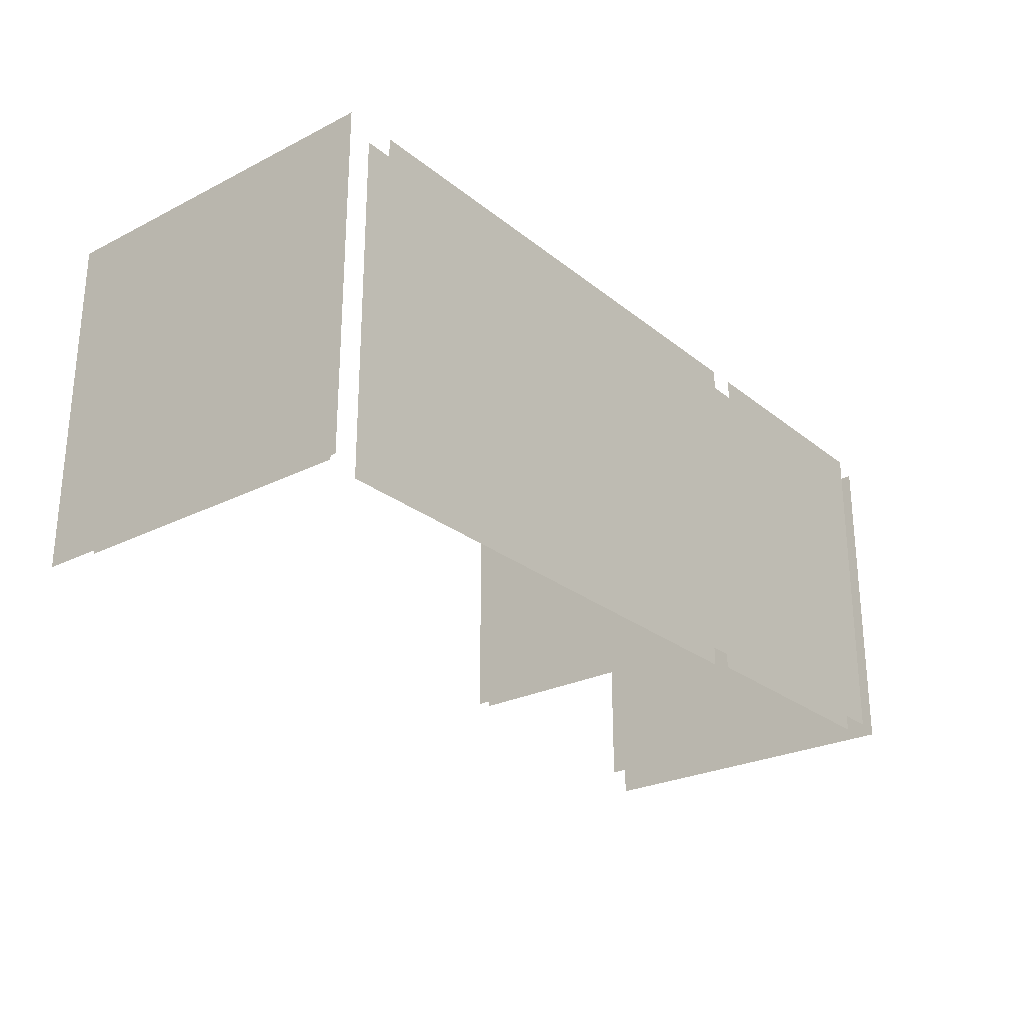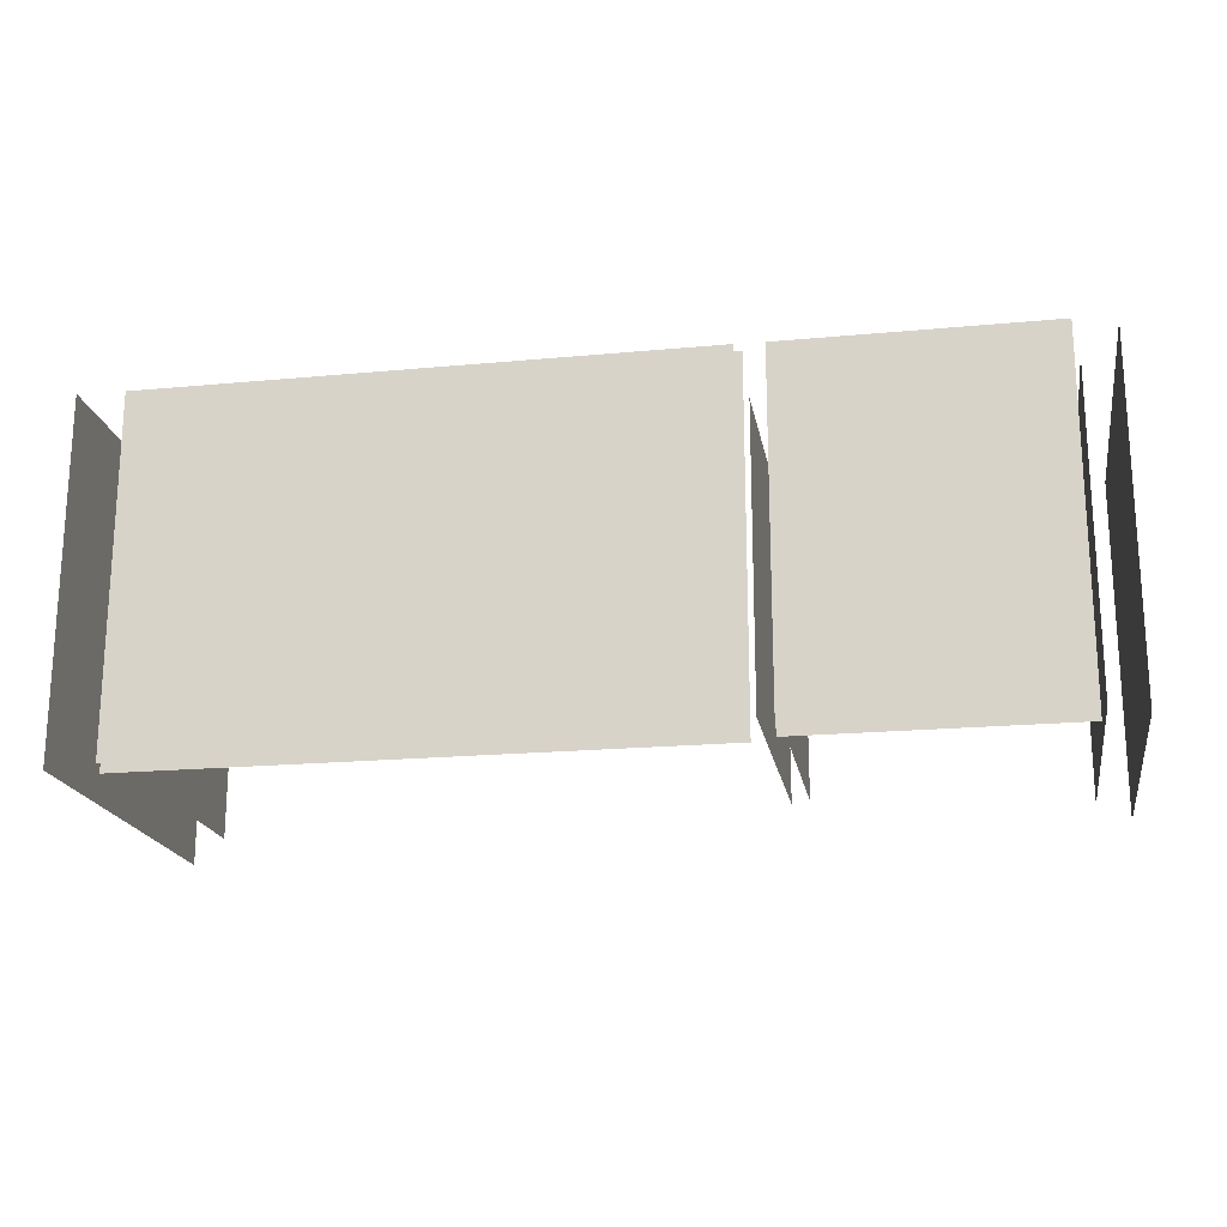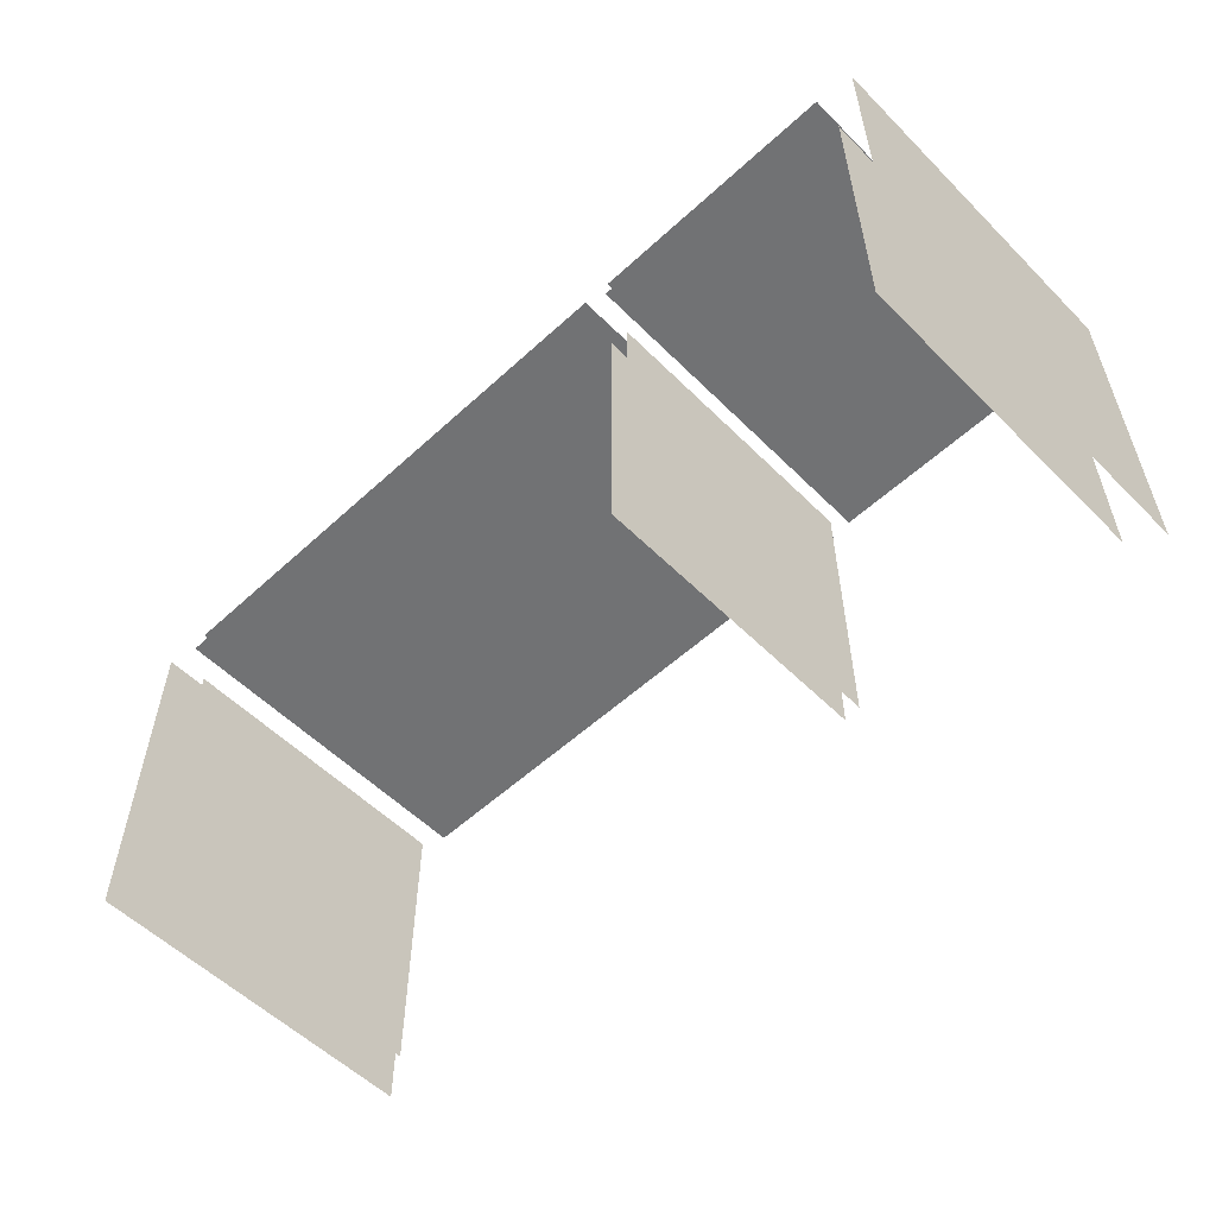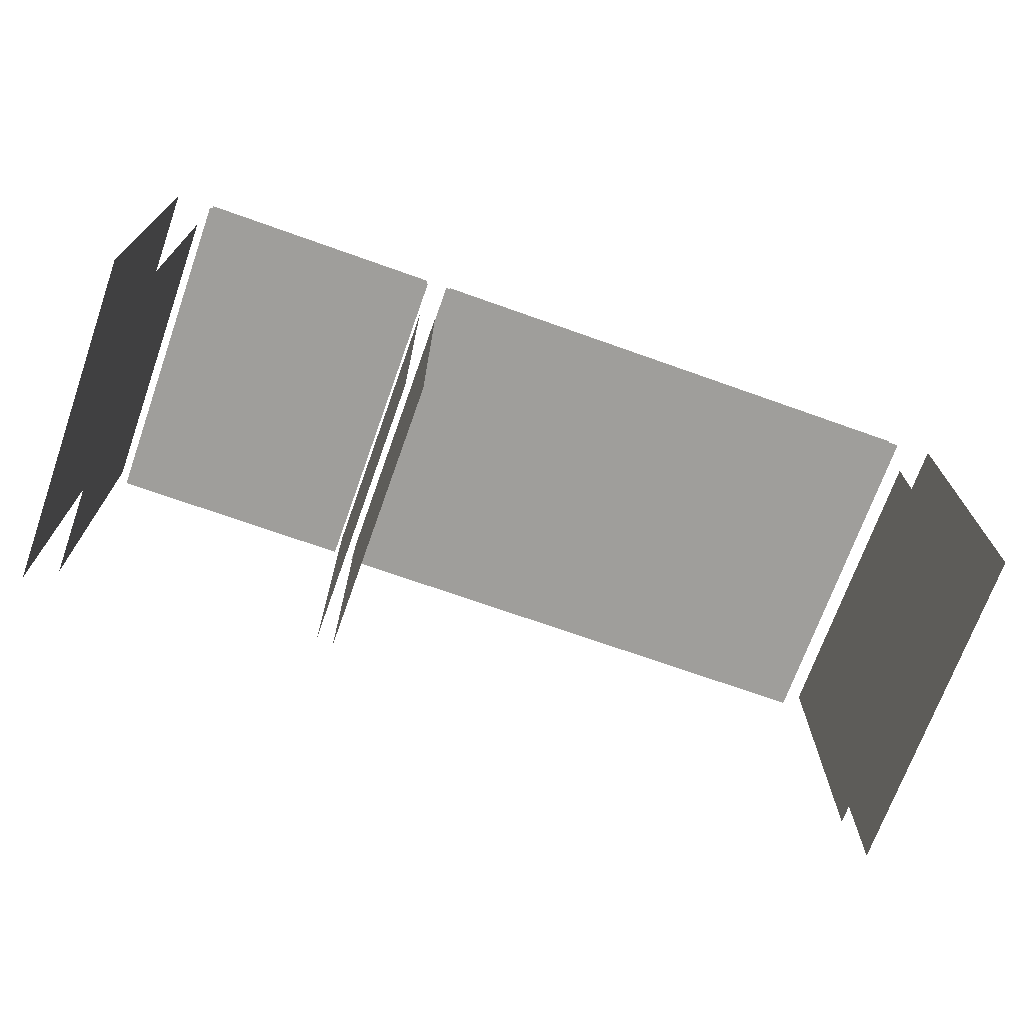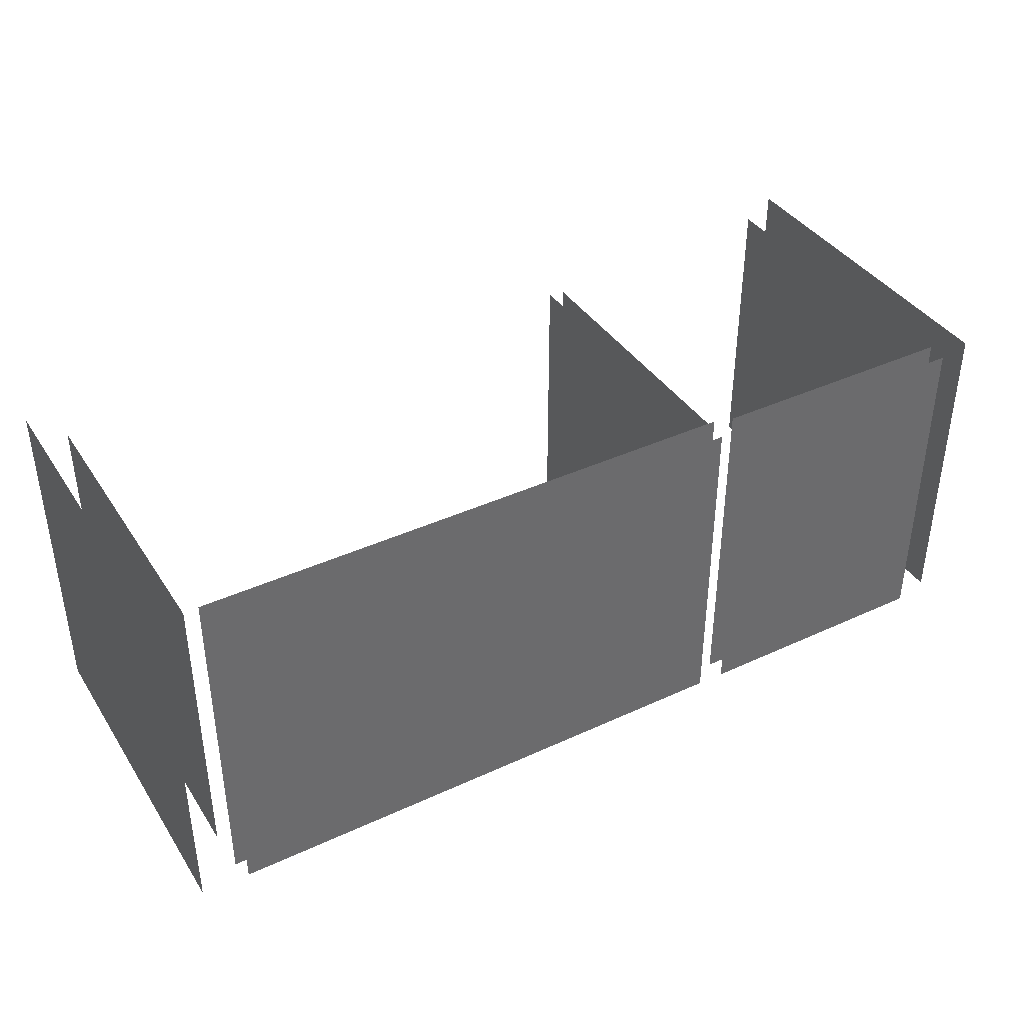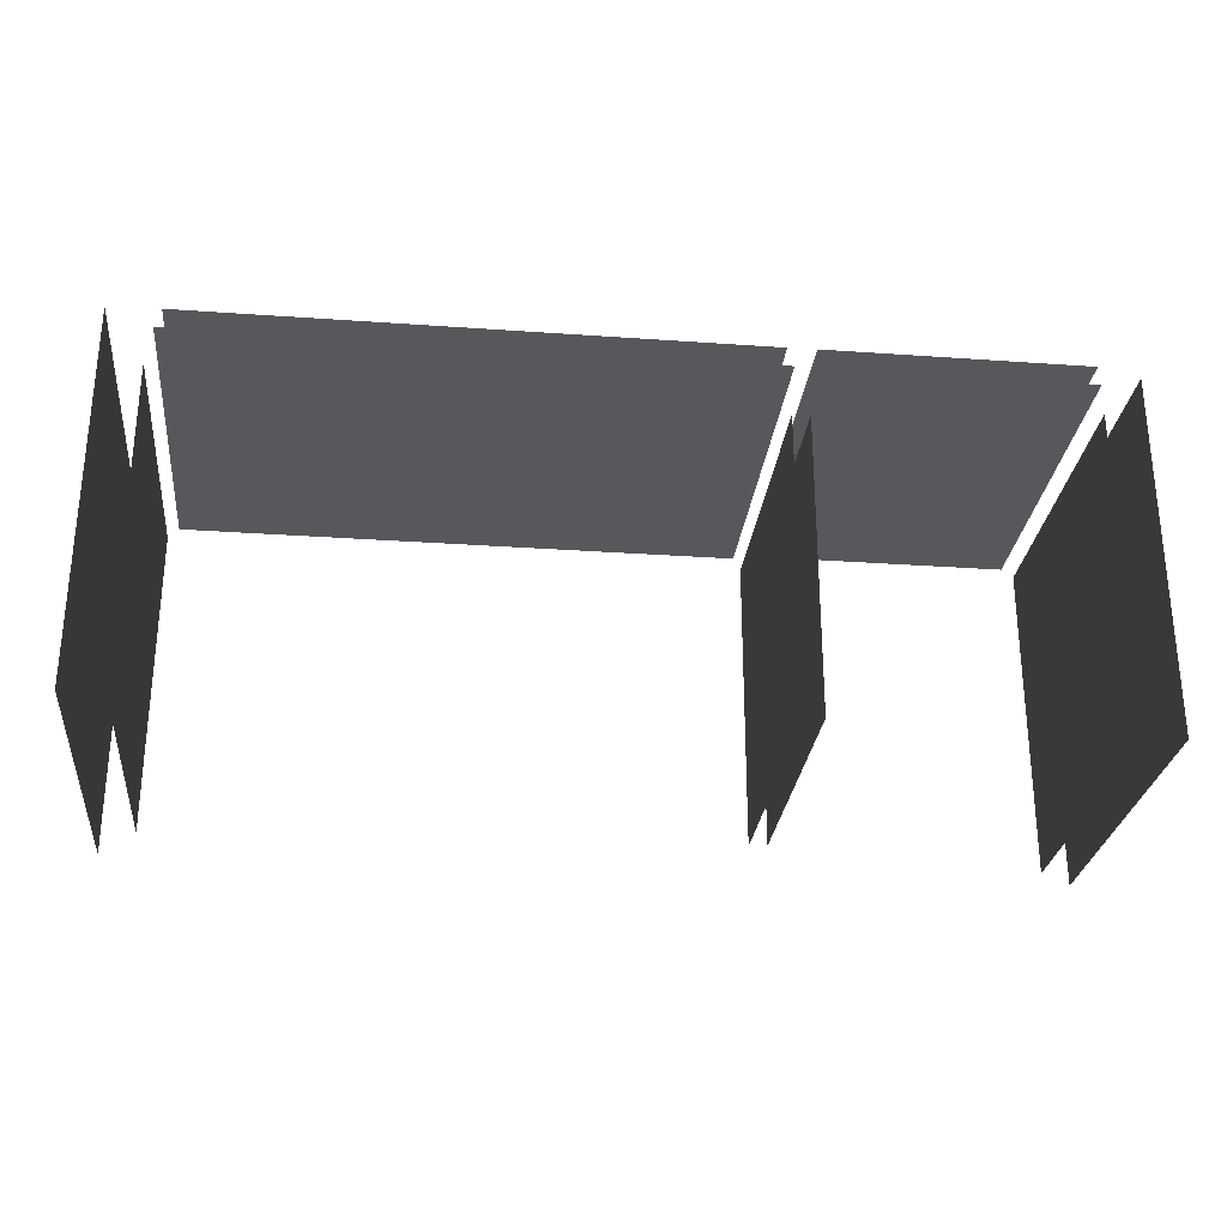
<metadata>
{"format":"obj","ext":"obj","renderer":"f3d","projection":"perspective","resolution":1024,"background":"white","views":[{"elev":-25.9,"azim":-51.3,"up":"+Y"},{"elev":-19.3,"azim":10.0,"up":"+Y"},{"elev":-55.5,"azim":43.9,"up":"+Z"},{"elev":-70.8,"azim":160.4,"up":"+Z"},{"elev":39.3,"azim":-29.9,"up":"+Y"},{"elev":-27.7,"azim":-6.2,"up":"+Z"}]}
</metadata>
<code>
v 0.847 -0.3735 4.241
v 0.847 1.654 4.241
v -2.377 -0.3735 4.241
v -2.377 1.654 4.241
v 2.461 -0.3566 4.253
v 0.9697 -0.3566 4.253
v 0.9697 1.637 4.253
v 2.461 1.637 4.253
v 0.8165 1.635 4.365
v 0.8165 -0.3543 4.365
v -2.347 -0.3543 4.365
v -2.347 1.635 4.365
v 2.455 -0.349 4.371
v 0.9754 -0.349 4.371
v 0.9754 1.63 4.371
v 2.455 1.63 4.371
v 2.681 -0.3458 2.258
v 2.681 -0.3458 4.318
v 2.681 1.626 2.258
v 2.681 1.626 4.318
v -2.625 -0.3724 4.345
v -2.625 -0.3724 2.231
v -2.625 1.653 4.345
v -2.625 1.653 2.231
v 0.8576 -0.1989 2.358
v 0.8576 1.48 2.358
v 0.8576 -0.1989 4.064
v 0.8576 1.48 4.064
v 0.9592 -0.1849 2.358
v 0.9592 1.466 2.358
v 0.9592 -0.1849 4.074
v 0.9592 1.466 4.074
v -2.422 -0.2444 2.311
v -2.422 1.525 2.311
v -2.422 -0.2444 4.11
v -2.422 1.525 4.11
v 2.496 -0.2526 2.288
v 2.496 1.533 2.288
v 2.496 -0.2526 4.145
v 2.496 1.533 4.145
f 2 1 3 4
f 8 5 6 7
f 10 9 12 11
f 13 16 15 14
f 17 19 20 18
f 21 23 24 22
f 26 25 27 28
f 29 30 32 31
f 33 34 36 35
f 38 37 39 40

</code>
